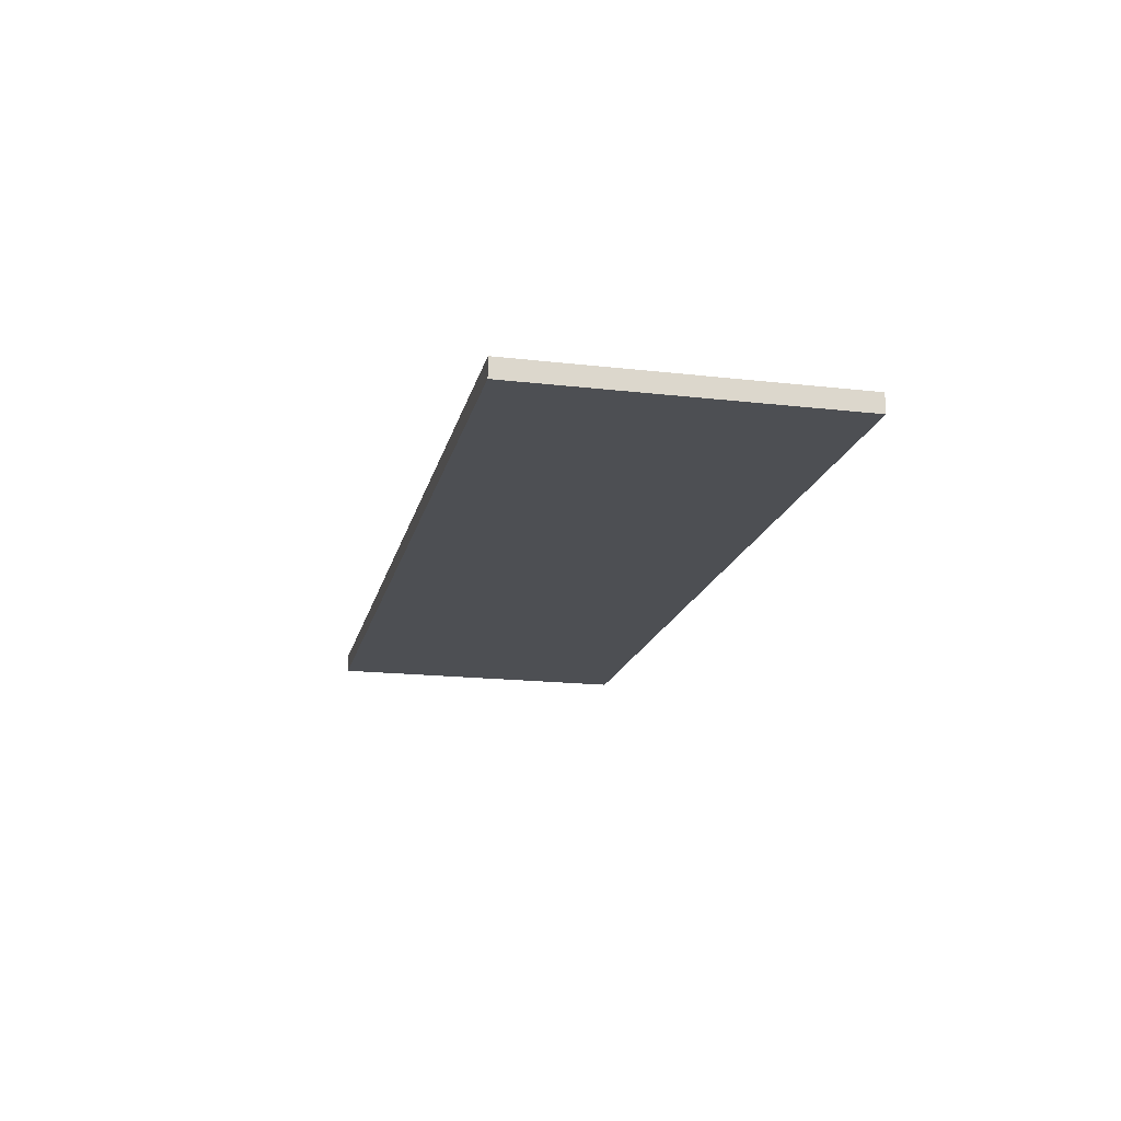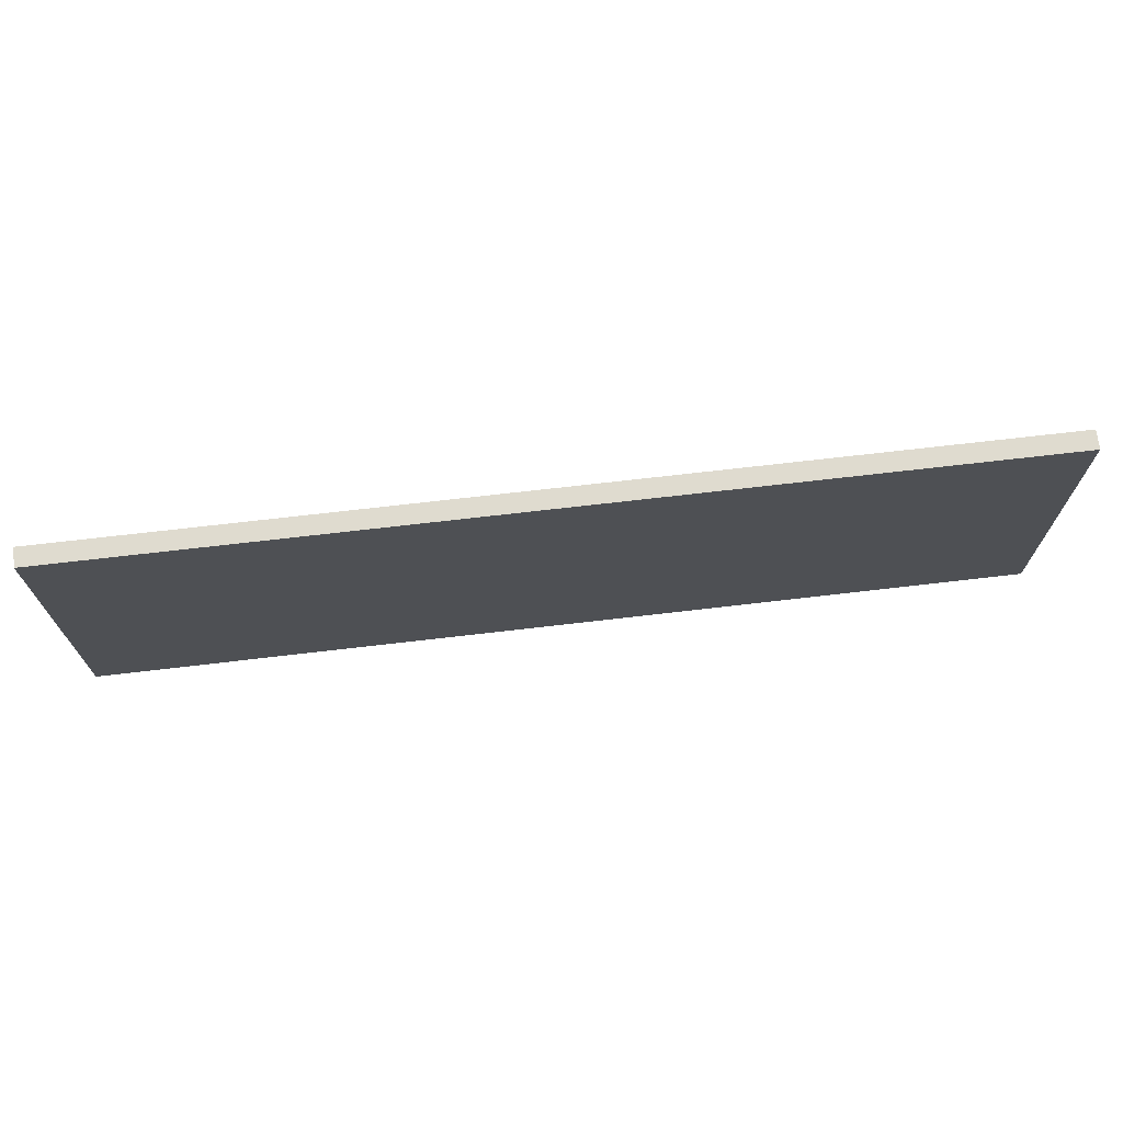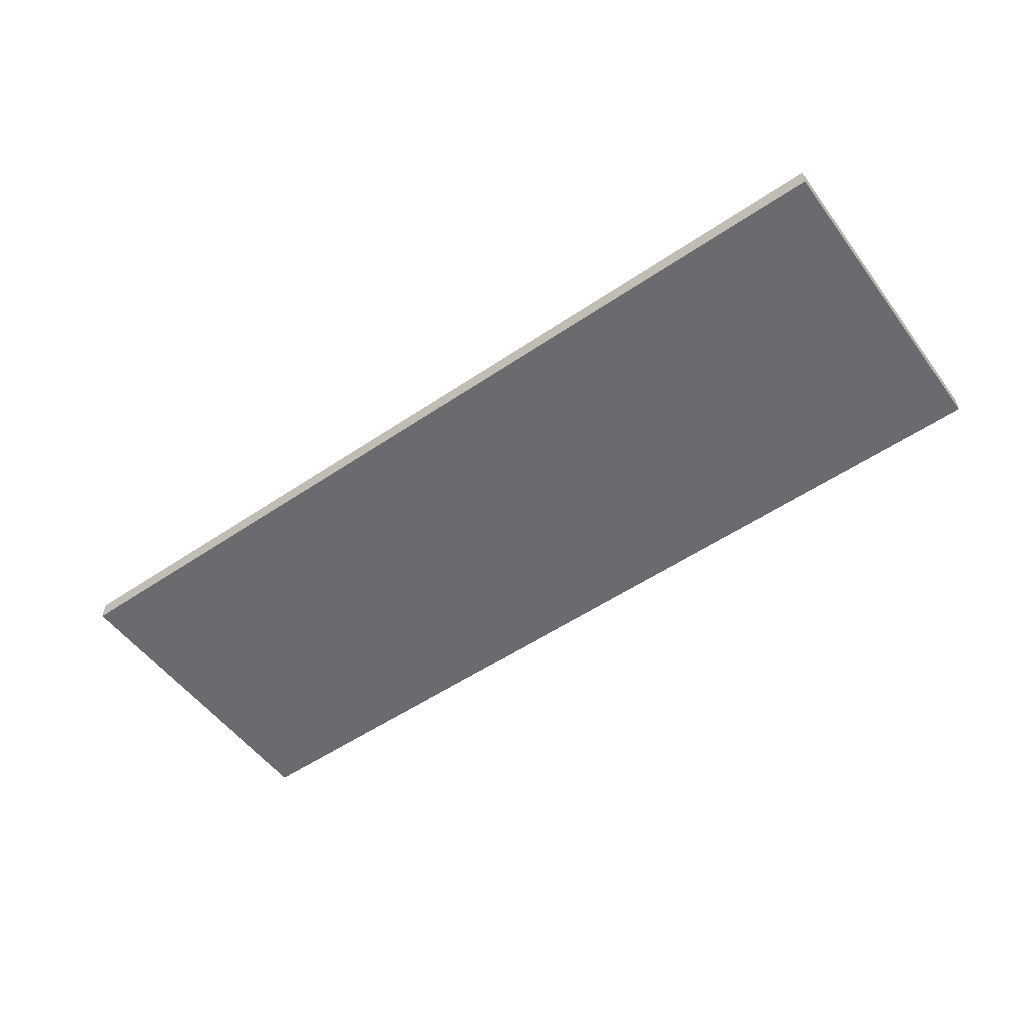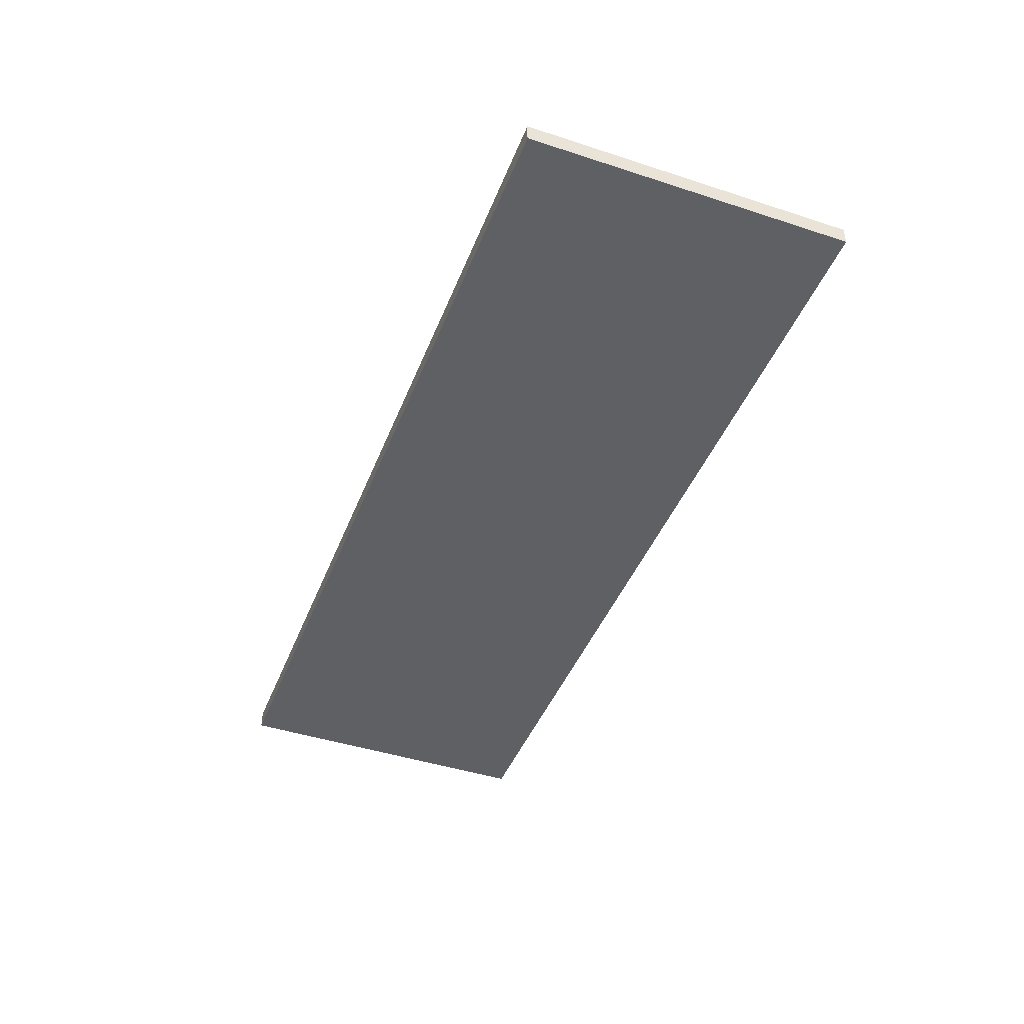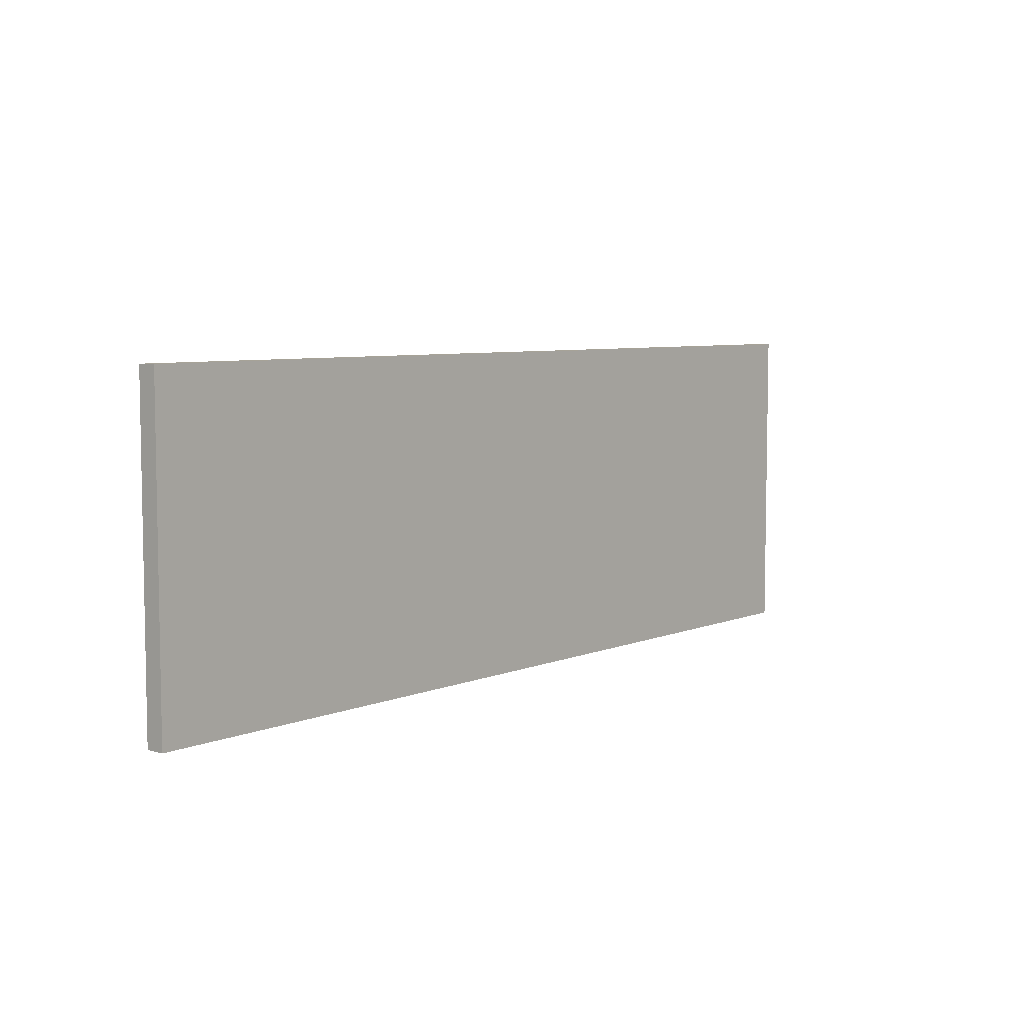
<metadata>
{"format":"obj","ext":"obj","renderer":"f3d","projection":"perspective","resolution":1024,"background":"white","views":[{"elev":-17.8,"azim":77.3,"up":"+Z"},{"elev":70.4,"azim":-6.4,"up":"+Y"},{"elev":-53.3,"azim":-144.2,"up":"+Z"},{"elev":-44.4,"azim":69.2,"up":"+Z"},{"elev":6.4,"azim":-49.8,"up":"+Y"}]}
</metadata>
<code>
g default
v 2.335 -0.426 7.871
v -75.44 -0.426 8.228
v 2.335 26.62 7.871
v -75.44 26.62 8.228
v 2.343 26.62 9.455
v -75.43 26.62 9.812
v 2.343 -0.426 9.455
v -75.43 -0.426 9.812
v 2.343 -0.426 9.455
v 2.335 -0.426 7.871
v 2.335 26.62 7.871
v 2.343 26.62 9.455
v 2.343 -0.426 9.455
v 2.335 -0.426 7.871
v 2.335 26.62 7.871
v 2.343 26.62 9.455
g pasted__polySurface14 pasted__pasted__pCube37 group119
f 1 2 4 3
f 3 4 6 5
f 5 6 8 7
f 7 8 2 1
f 2 8 6 4
f 13 14 15 16
f 7 1 10 9
f 1 3 11 10
f 3 5 12 11
f 5 7 9 12
f 9 10 14 13
f 10 11 15 14
f 11 12 16 15
f 12 9 13 16

</code>
